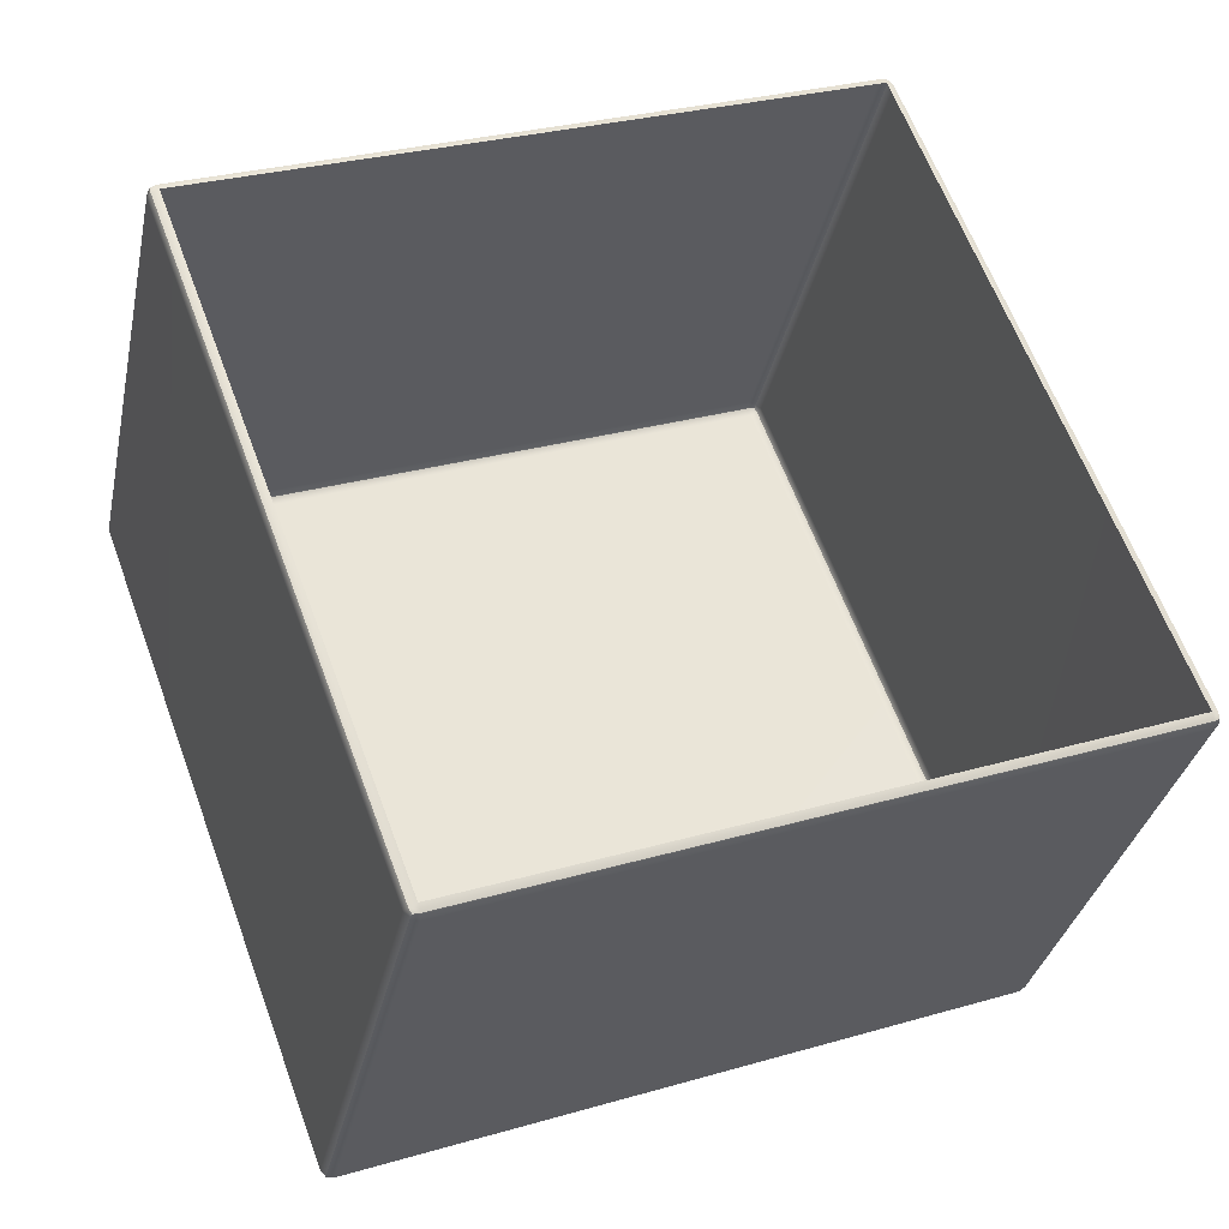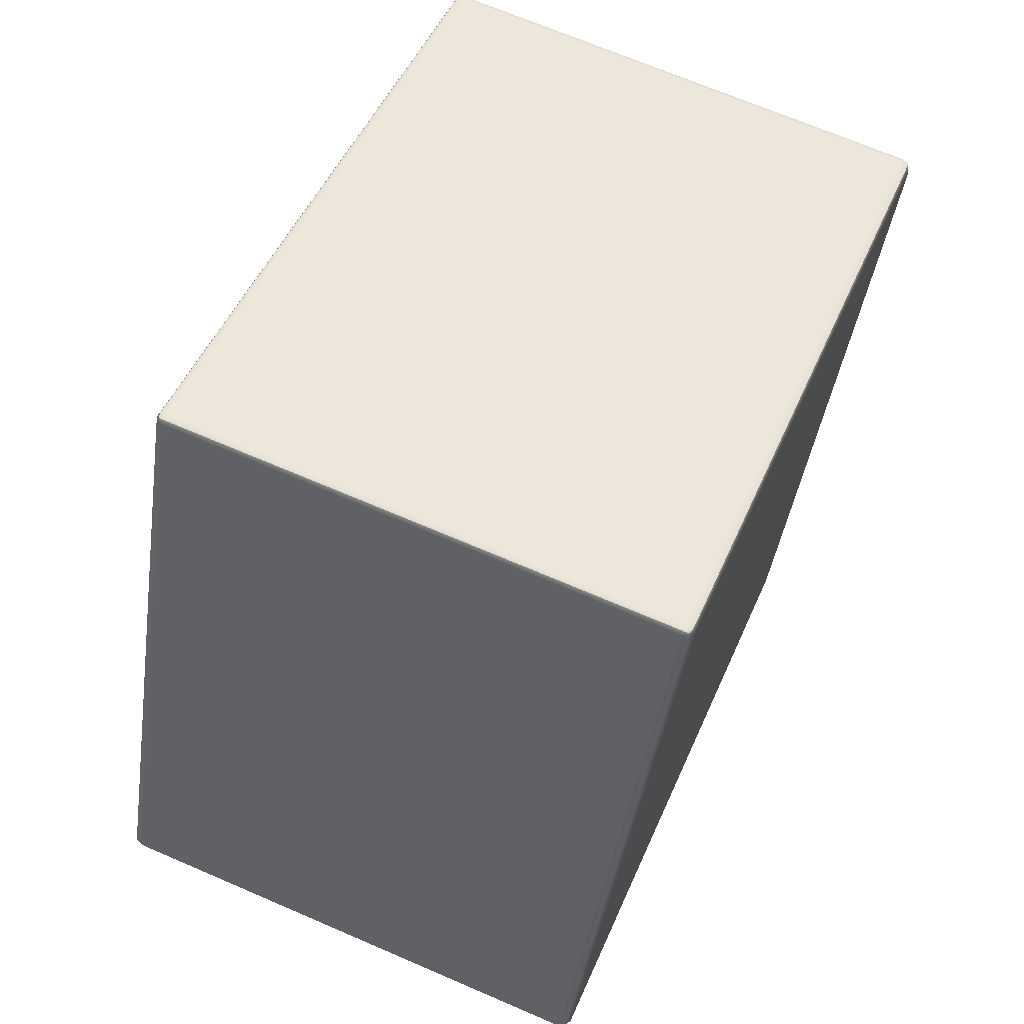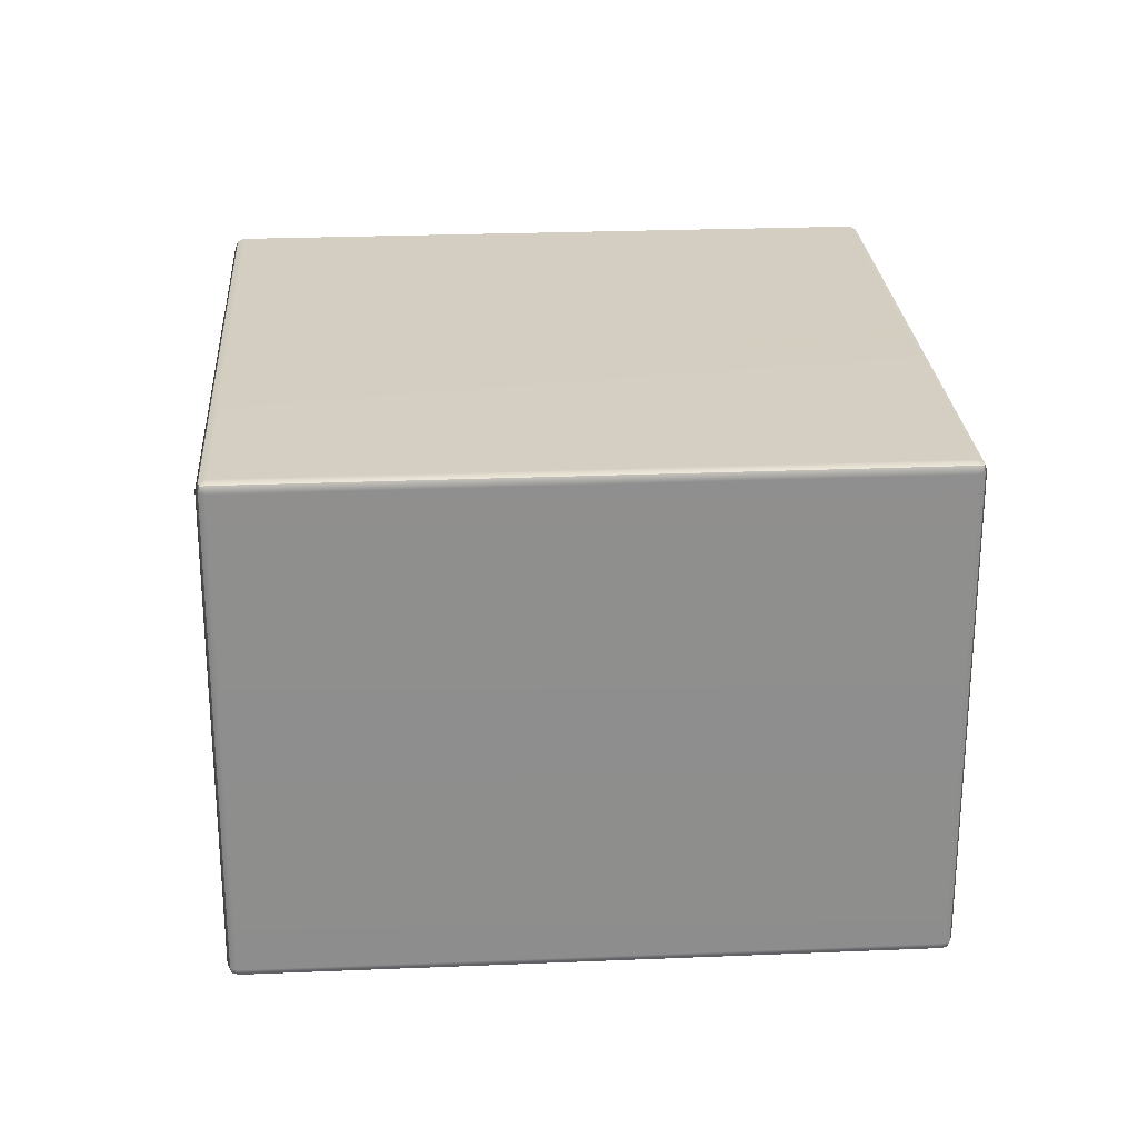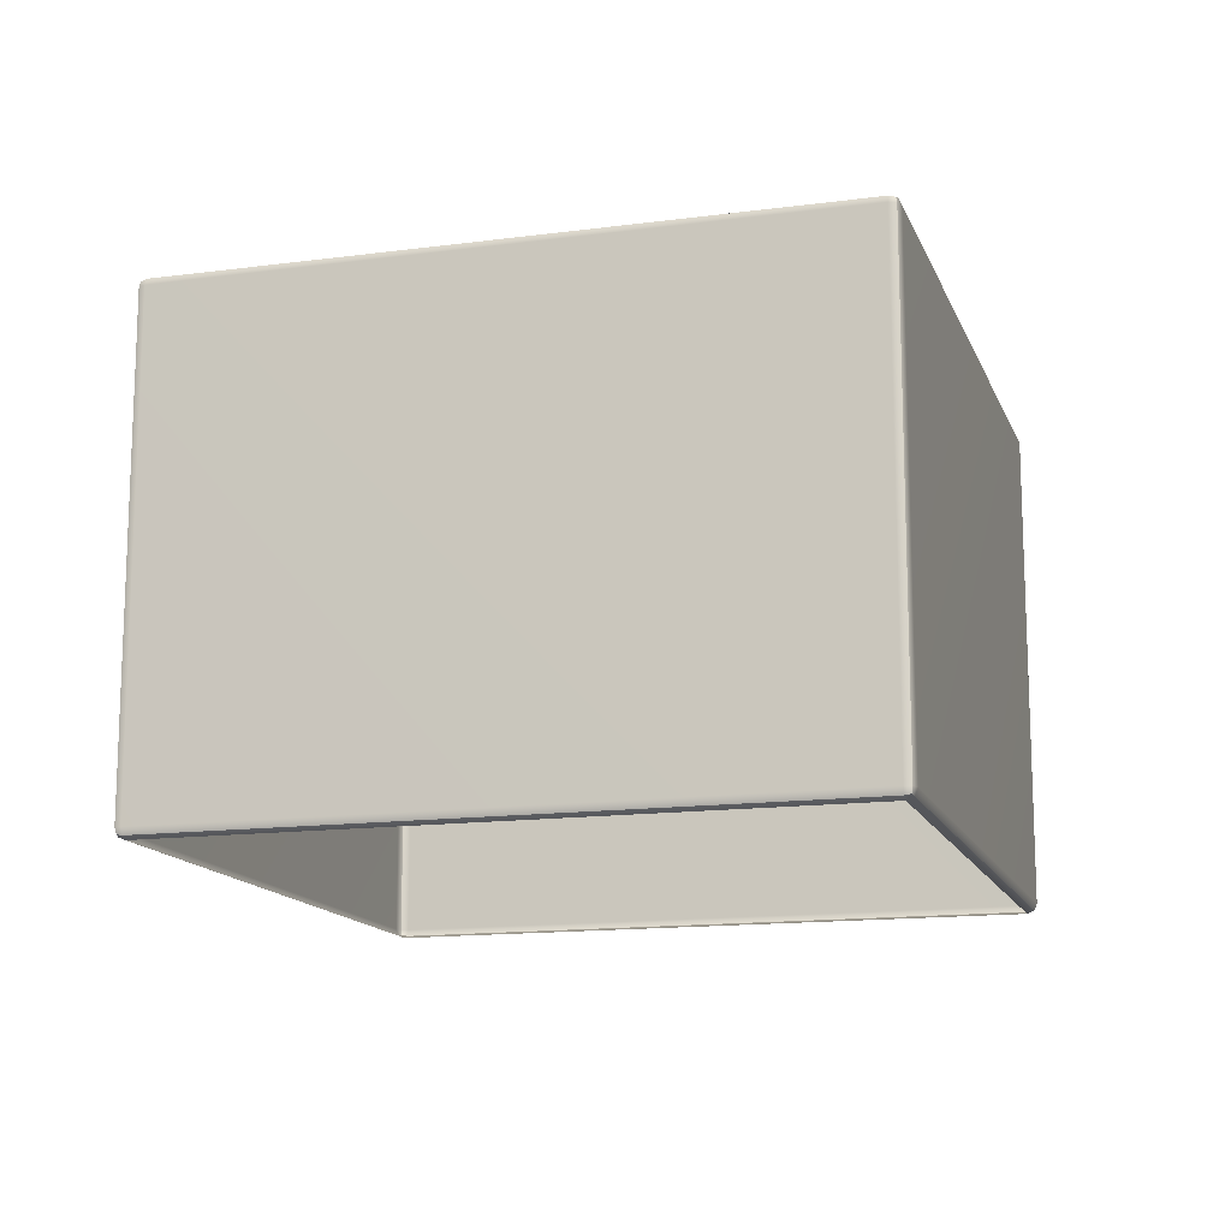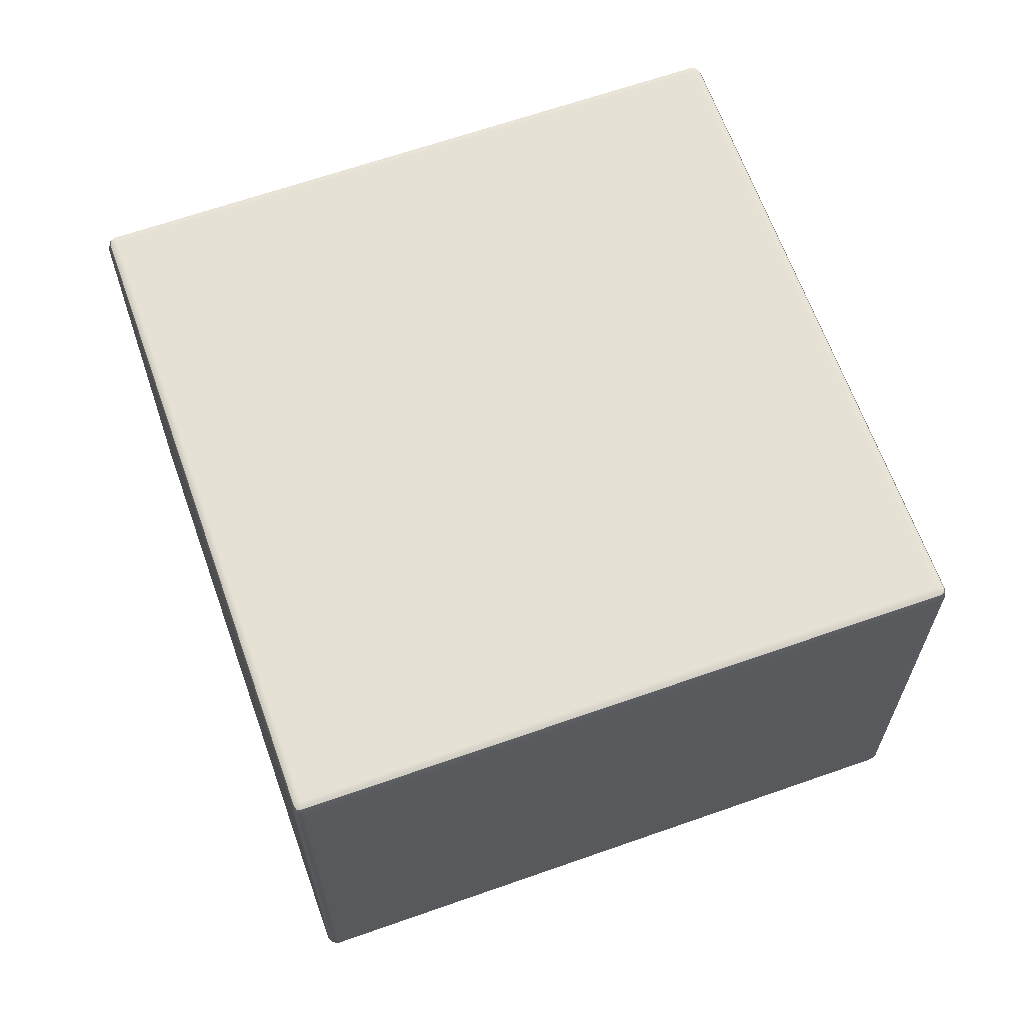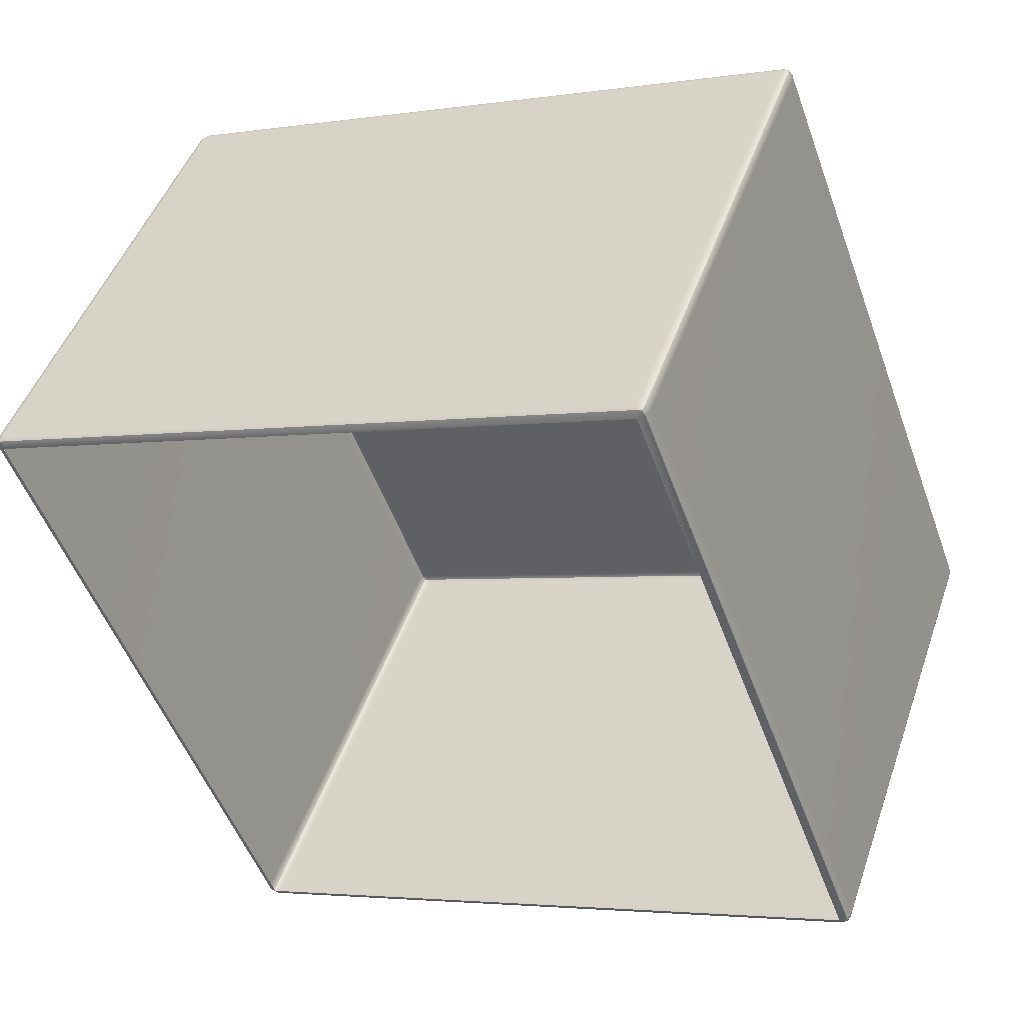
<metadata>
{"format":"obj","ext":"obj","renderer":"f3d","projection":"perspective","resolution":1024,"background":"white","views":[{"elev":-32.9,"azim":-11.7,"up":"+Z"},{"elev":68.6,"azim":113.4,"up":"+Z"},{"elev":25.3,"azim":155.6,"up":"+Y"},{"elev":-14.1,"azim":-94.2,"up":"+Y"},{"elev":64.8,"azim":139.9,"up":"+Y"},{"elev":46.4,"azim":18.6,"up":"+Z"}]}
</metadata>
<code>
g ENV_cube02
v 1.159 -1.411 2.553
v 1.159 1.411 2.553
v 1.19 1.411 2.52
v 1.19 -1.411 2.52
v 2.555 1.411 -1.114
v 1.174 -1.453 2.514
v 1.155 -1.445 2.543
v 2.539 -1.453 -1.12
v 2.555 -1.411 -1.114
v 2.553 1.411 -1.159
v 2.553 -1.411 -1.159
v 2.543 -1.445 -1.155
v 1.135 -1.47 2.5
v -2.5 -1.47 1.135
v -2.514 -1.453 1.174
v 1.12 -1.453 2.539
v -2.553 -1.411 1.159
v -2.553 1.411 1.159
v -2.52 1.411 1.19
v -2.52 -1.411 1.19
v 1.114 1.411 2.555
v -2.514 -1.453 1.174
v -2.543 -1.445 1.155
v 1.12 -1.453 2.539
v 1.114 -1.411 2.555
v 1.159 1.411 2.553
v 1.159 -1.411 2.553
v 1.155 -1.445 2.543
v -1.135 -1.47 -2.5
v 2.5 -1.47 -1.135
v 2.514 -1.453 -1.174
v -1.12 -1.453 -2.539
v -1.159 -1.411 -2.553
v -1.159 1.411 -2.553
v -1.19 1.411 -2.52
v -1.19 -1.411 -2.52
v -2.555 1.411 1.114
v -1.174 -1.453 -2.514
v -1.155 -1.445 -2.543
v -2.539 -1.453 1.12
v -2.555 -1.411 1.114
v -2.553 1.411 1.159
v -2.553 -1.411 1.159
v -2.543 -1.445 1.155
v 2.553 -1.411 -1.159
v 2.553 1.411 -1.159
v 2.52 1.411 -1.19
v 2.52 -1.411 -1.19
v -1.114 1.411 -2.555
v 2.514 -1.453 -1.174
v 2.543 -1.445 -1.155
v -1.12 -1.453 -2.539
v -1.114 -1.411 -2.555
v -1.159 1.411 -2.553
v -1.159 -1.411 -2.553
v -1.155 -1.445 -2.543
v 1.12 -1.453 2.539
v 1.155 -1.445 2.543
v 1.174 -1.453 2.514
v 1.135 -1.47 2.5
v 2.5 -1.47 -1.135
v 2.539 -1.453 -1.12
v 2.514 -1.453 -1.174
v 2.543 -1.445 -1.155
v -2.539 -1.453 1.12
v -2.543 -1.445 1.155
v -2.514 -1.453 1.174
v -2.5 -1.47 1.135
v -1.174 -1.453 -2.514
v -1.135 -1.47 -2.5
v -1.12 -1.453 -2.539
v -1.155 -1.445 -2.543
v 1.159 1.411 2.553
v 1.155 1.445 2.543
v 1.174 1.453 2.514
v 1.19 1.411 2.52
v 2.555 1.411 -1.114
v 2.539 1.453 -1.12
v 2.553 1.411 -1.159
v 2.543 1.445 -1.155
v 1.174 1.453 2.514
v 1.155 1.445 2.543
v 1.12 1.453 2.539
v 1.135 1.47 2.5
v 2.539 1.453 -1.12
v -2.5 1.47 1.135
v -2.514 1.453 1.174
v 2.5 1.47 -1.135
v -2.539 1.453 1.12
v -2.543 1.445 1.155
v -1.135 1.47 -2.5
v -1.174 1.453 -2.514
v -1.12 1.453 -2.539
v -1.155 1.445 -2.543
v 2.514 1.453 -1.174
v 2.543 1.445 -1.155
v 1.12 1.453 2.539
v 1.155 1.445 2.543
v 1.159 1.411 2.553
v 1.114 1.411 2.555
v -2.514 1.453 1.174
v -2.52 1.411 1.19
v -2.553 1.411 1.159
v -2.543 1.445 1.155
v -2.539 1.453 1.12
v -2.543 1.445 1.155
v -2.553 1.411 1.159
v -2.555 1.411 1.114
v -1.174 1.453 -2.514
v -1.19 1.411 -2.52
v -1.159 1.411 -2.553
v -1.155 1.445 -2.543
v -1.12 1.453 -2.539
v -1.155 1.445 -2.543
v -1.159 1.411 -2.553
v -1.114 1.411 -2.555
v 2.514 1.453 -1.174
v 2.52 1.411 -1.19
v 2.553 1.411 -1.159
v 2.543 1.445 -1.155
g ENV_cube02_0
f 3 2 1
f 4 3 1
f 5 3 4
f 4 1 6
f 1 7 6
f 6 8 4
f 9 5 4
f 8 9 4
f 10 5 9
f 11 10 9
f 9 8 11
f 8 12 11
f 15 14 13
f 16 15 13
f 19 18 17
f 20 19 17
f 21 19 20
f 20 17 22
f 17 23 22
f 20 22 24
f 25 21 20
f 25 20 24
f 26 21 25
f 27 26 25
f 25 24 27
f 24 28 27
f 31 30 29
f 32 31 29
f 35 34 33
f 36 35 33
f 37 35 36
f 36 33 38
f 33 39 38
f 36 38 40
f 41 37 36
f 41 36 40
f 42 37 41
f 43 42 41
f 41 40 43
f 40 44 43
f 47 46 45
f 48 47 45
f 49 47 48
f 48 45 50
f 45 51 50
f 48 50 52
f 53 49 48
f 53 48 52
f 54 49 53
f 55 54 53
f 53 52 55
f 52 56 55
f 59 58 57
f 60 59 57
f 60 61 59
f 61 62 59
f 61 63 62
f 63 64 62
f 67 66 65
f 68 67 65
f 65 69 68
f 69 70 68
f 70 69 71
f 69 72 71
g ENV_cube02_1
f 75 74 73
f 76 75 73
f 76 77 75
f 77 78 75
f 77 79 78
f 79 80 78
f 83 82 81
f 84 83 81
f 81 85 84
f 84 86 83
f 86 87 83
f 85 88 84
f 84 88 86
f 86 89 87
f 89 90 87
f 86 91 89
f 88 91 86
f 91 92 89
f 91 93 92
f 91 88 93
f 93 94 92
f 88 95 93
f 88 85 95
f 85 96 95
f 99 98 97
f 100 99 97
f 97 101 100
f 101 102 100
f 102 101 103
f 101 104 103
f 107 106 105
f 108 107 105
f 105 109 108
f 109 110 108
f 110 109 111
f 109 112 111
f 115 114 113
f 116 115 113
f 113 117 116
f 117 118 116
f 118 117 119
f 117 120 119

</code>
